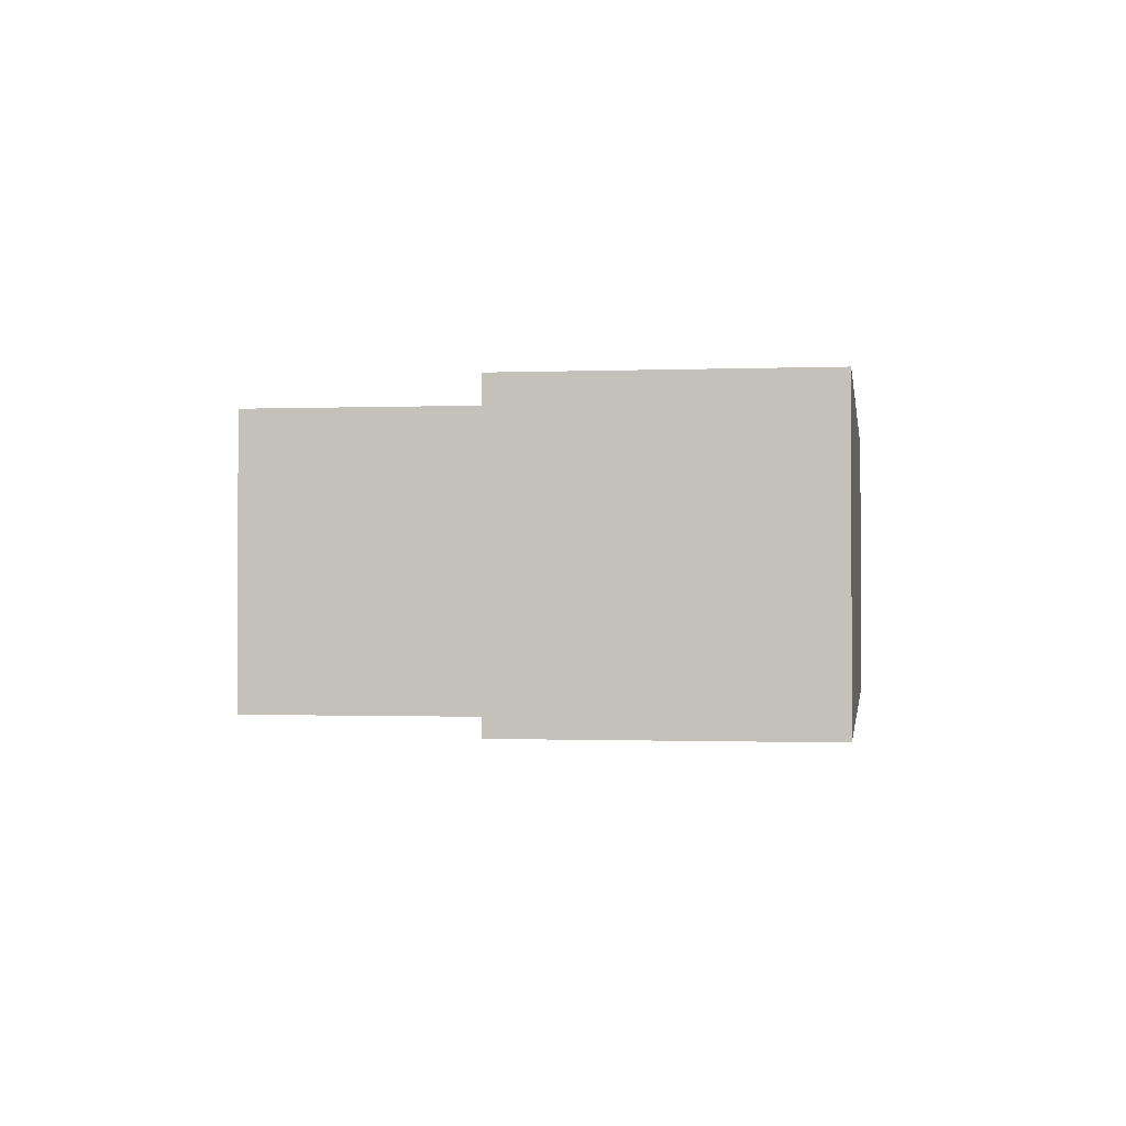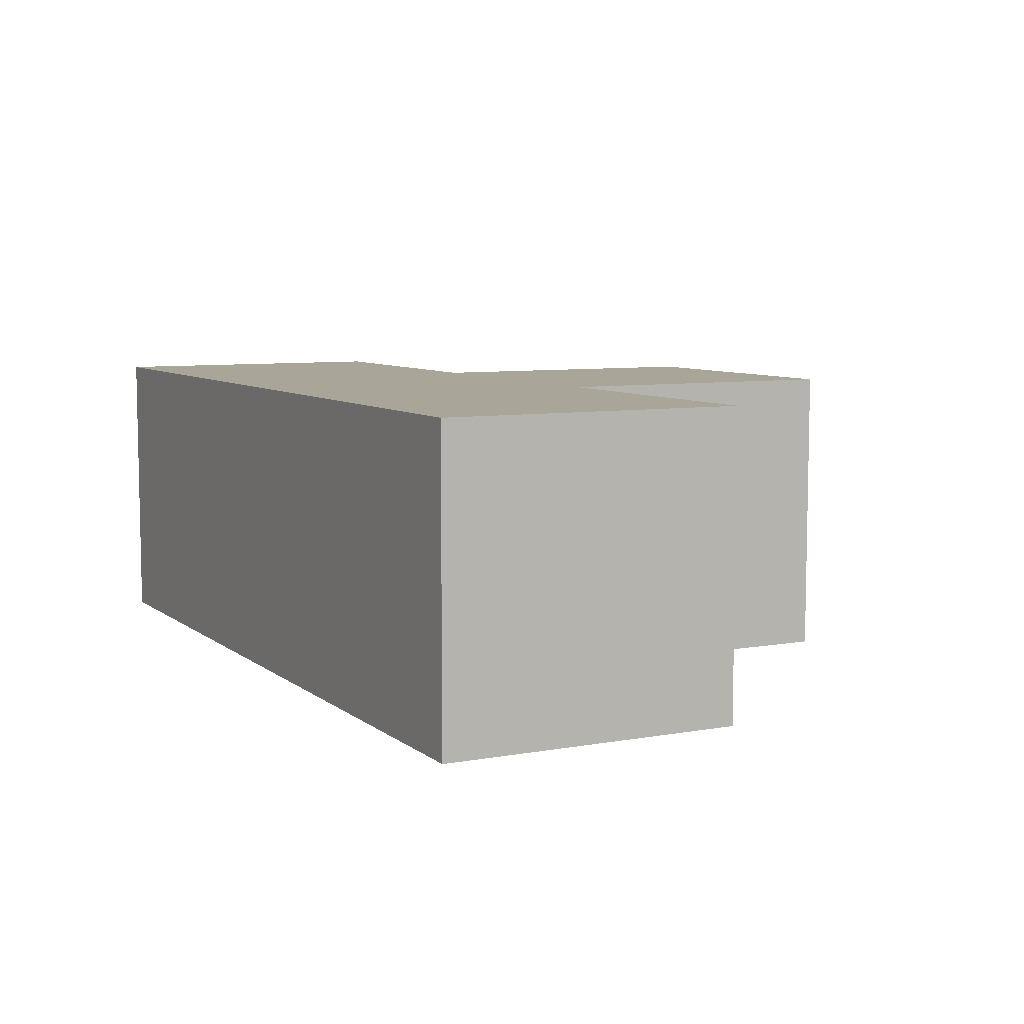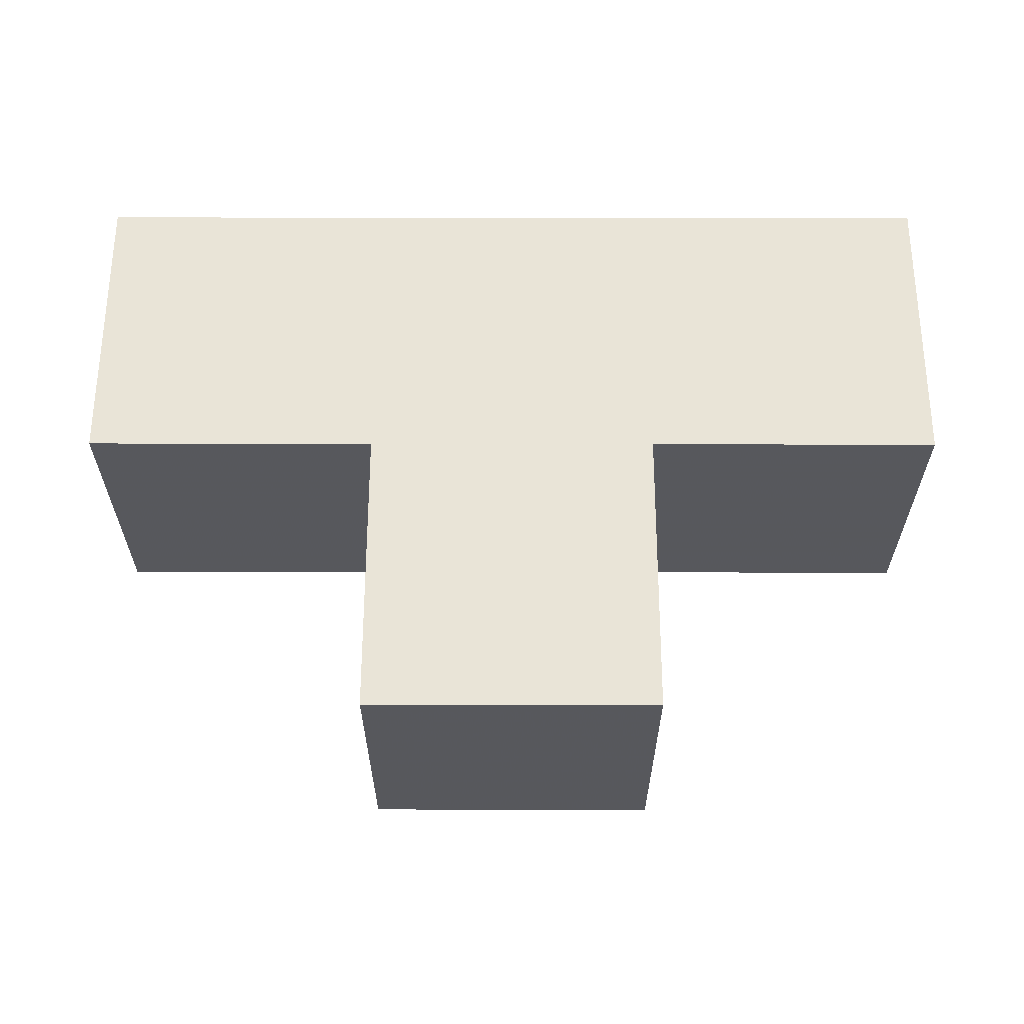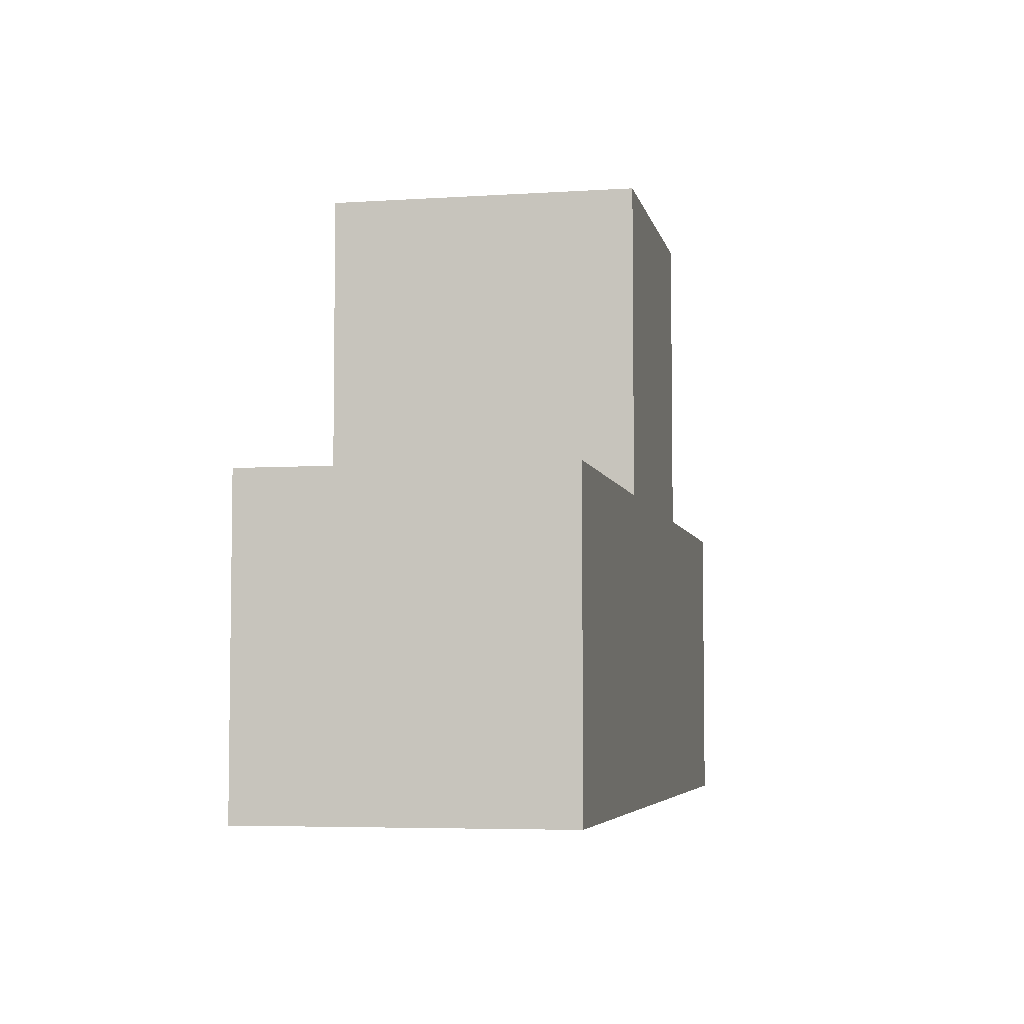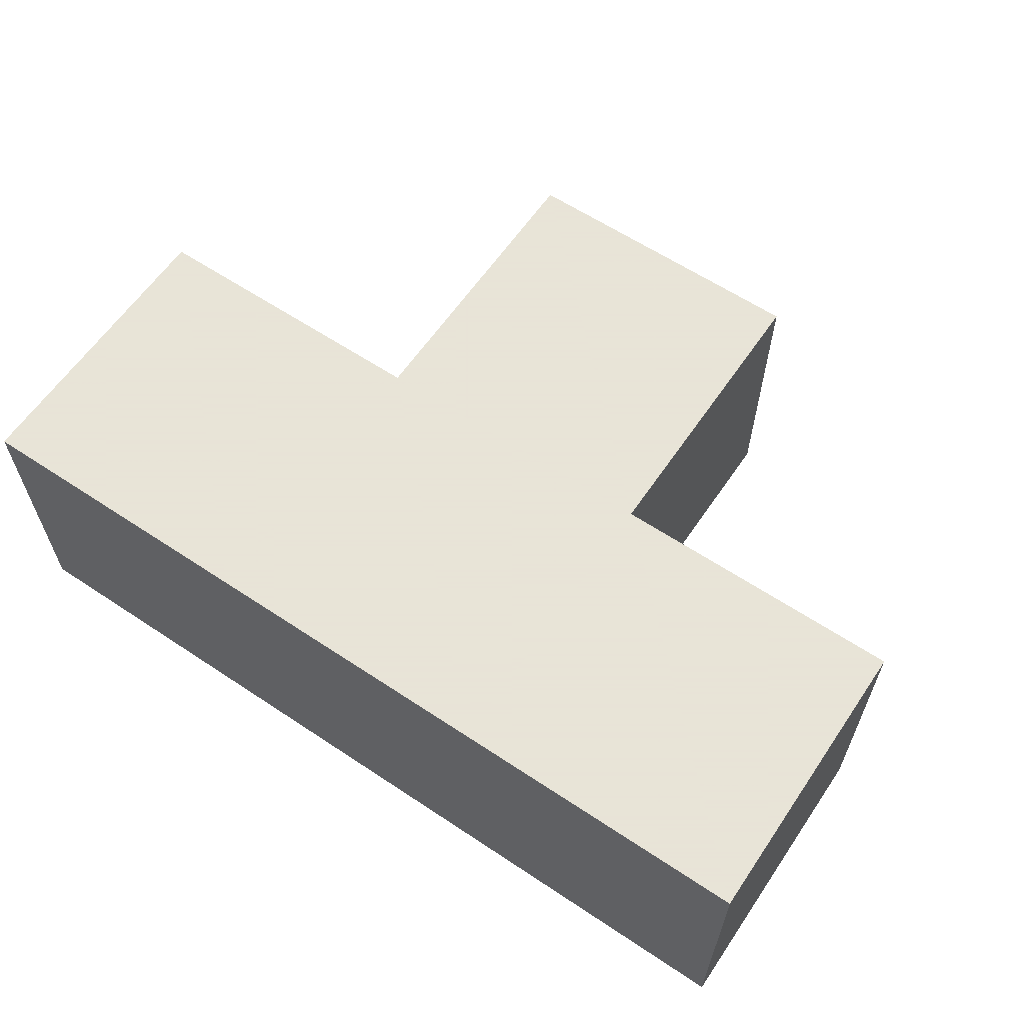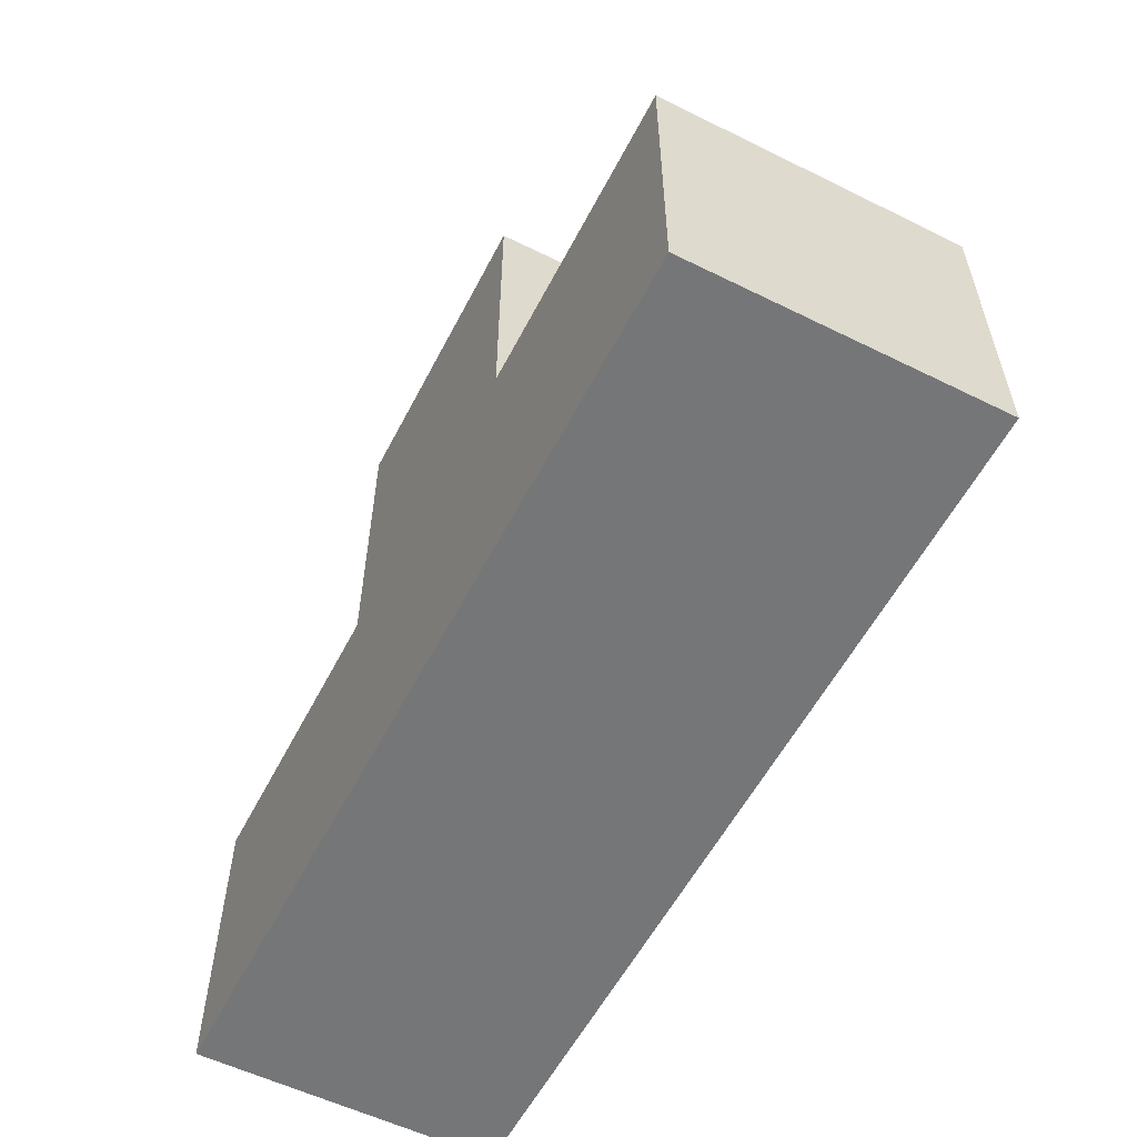
<metadata>
{"format":"obj","ext":"obj","renderer":"f3d","projection":"perspective","resolution":1024,"background":"white","views":[{"elev":-0.8,"azim":98.5,"up":"+Y"},{"elev":7.4,"azim":-117.3,"up":"+Y"},{"elev":61.2,"azim":0.1,"up":"+Y"},{"elev":-5.2,"azim":-78.5,"up":"+Z"},{"elev":61.4,"azim":-145.9,"up":"+Y"},{"elev":-56.8,"azim":62.8,"up":"+Z"}]}
</metadata>
<code>
o object_1
v 0.2525 0 1.515
v 0.2525 0 1.767
v 0.505 0 1.515
v 0.505 0 1.767
v 0.505 0.2525 1.515
v 0.505 0.2525 1.767
v 0.2525 0.2525 1.515
v 0.2525 0.2525 1.767
v 0.505 0 1.263
v 0.7575 0 1.263
v 0.7575 0 1.515
v 0.7575 0.2525 1.263
v 0.7575 0.2525 1.515
v 0.505 0.2525 1.263
v 0.2525 0 1.263
v 0.2525 0.2525 1.263
v 0 0 1.263
v 0 0 1.515
v 0 0.2525 1.263
v 0 0.2525 1.515
f 2 1 3 4
f 4 3 5 6
f 6 5 7 8
f 8 7 1 2
f 8 2 4 6
f 3 9 10 11
f 11 10 12 13
f 13 12 14 5
f 14 12 10 9
f 5 3 11 13
f 1 15 9 3
f 5 14 16 7
f 16 14 9 15
f 18 17 15 1
f 7 16 19 20
f 20 19 17 18
f 19 16 15 17
f 20 18 1 7

</code>
